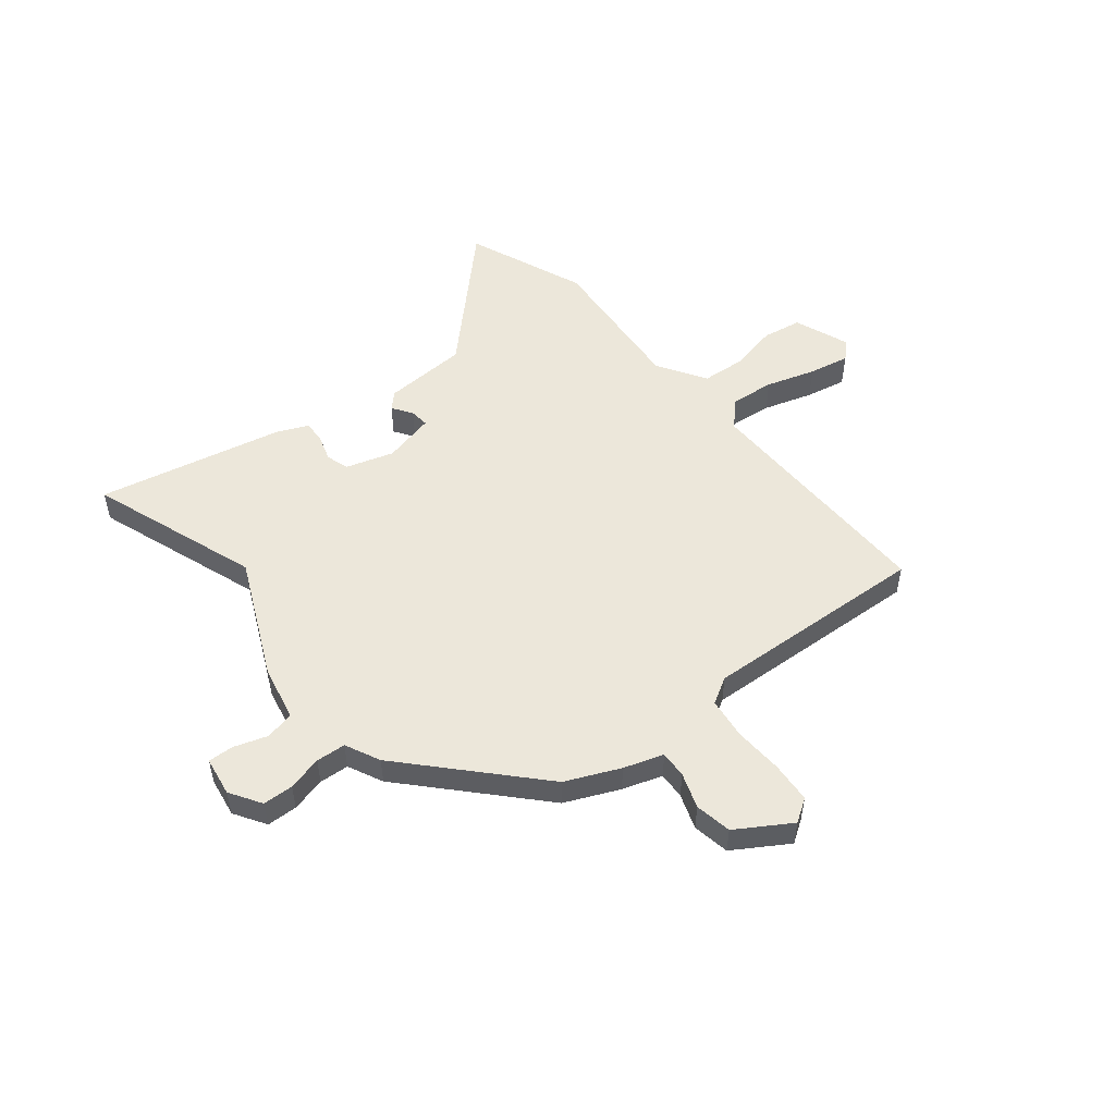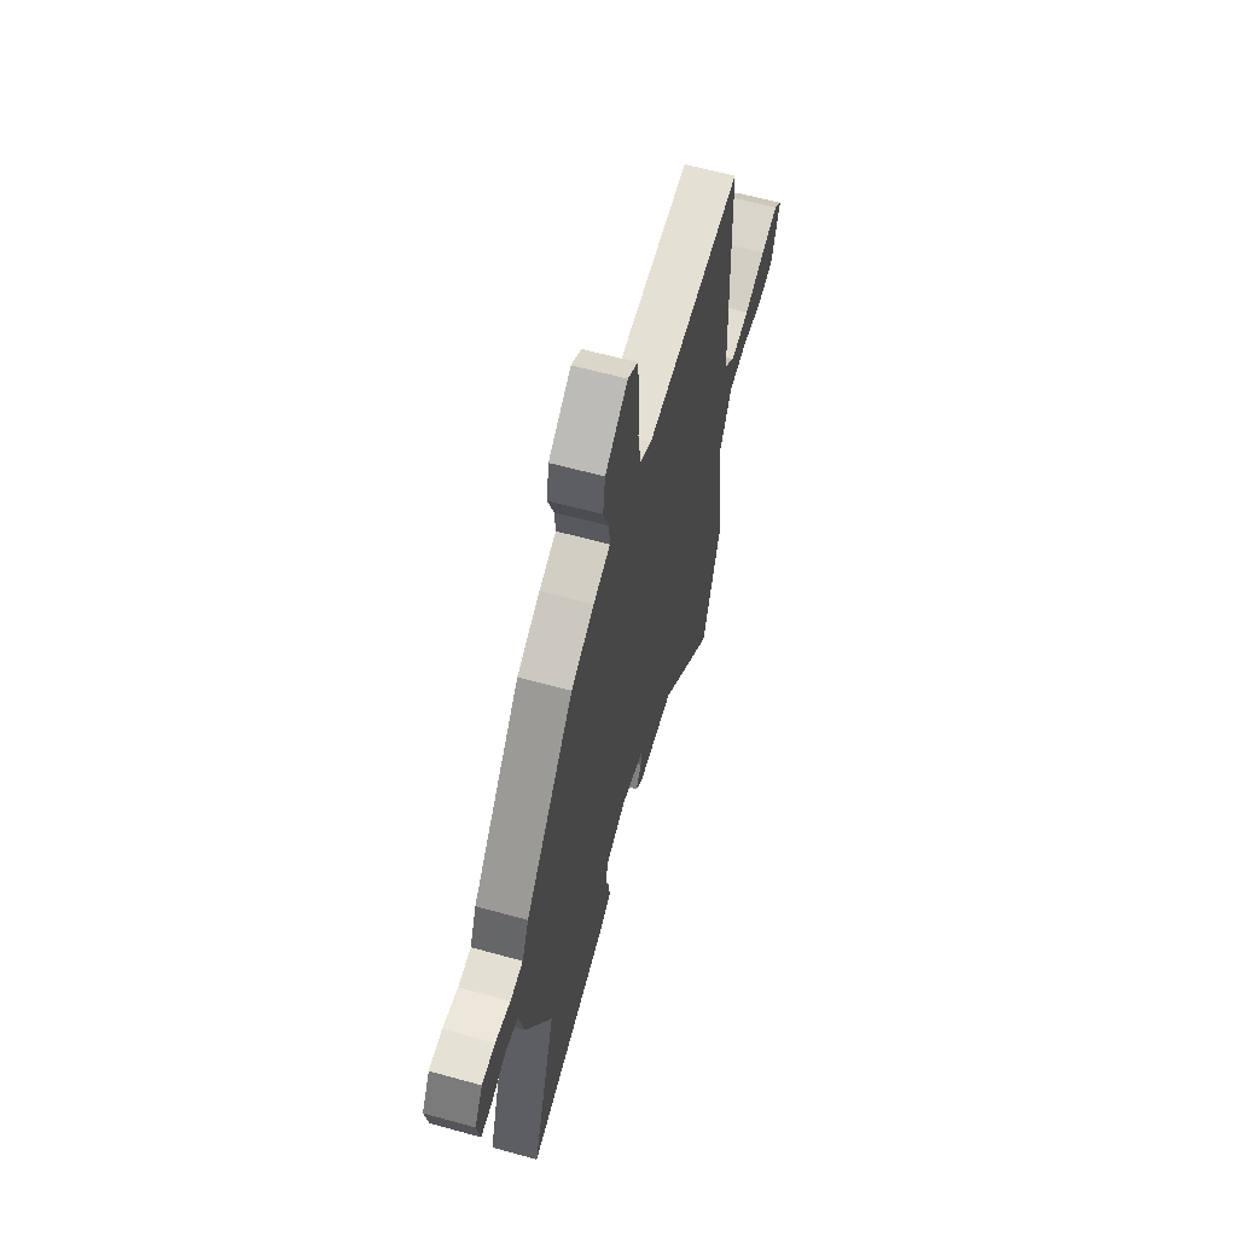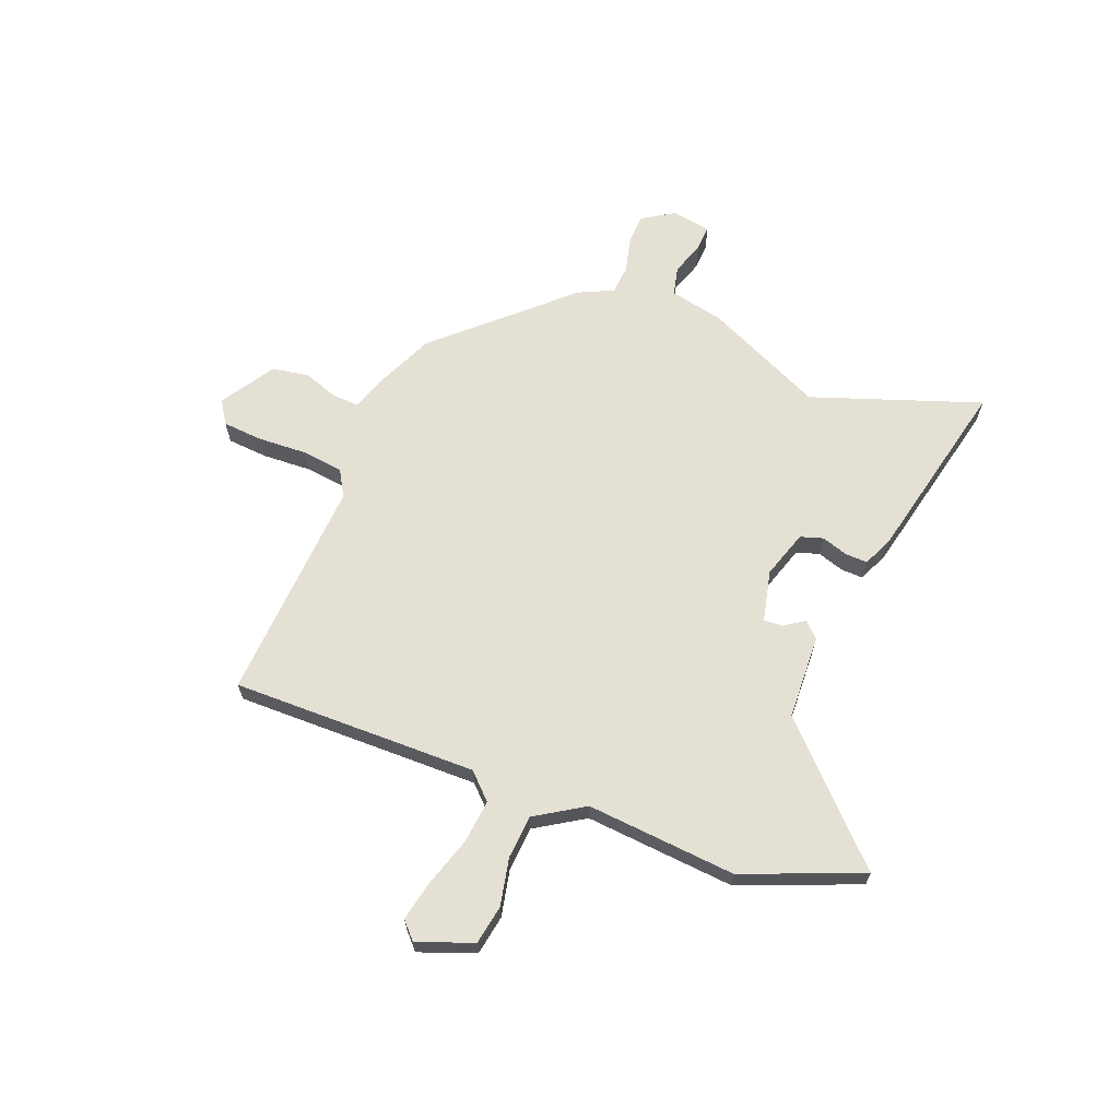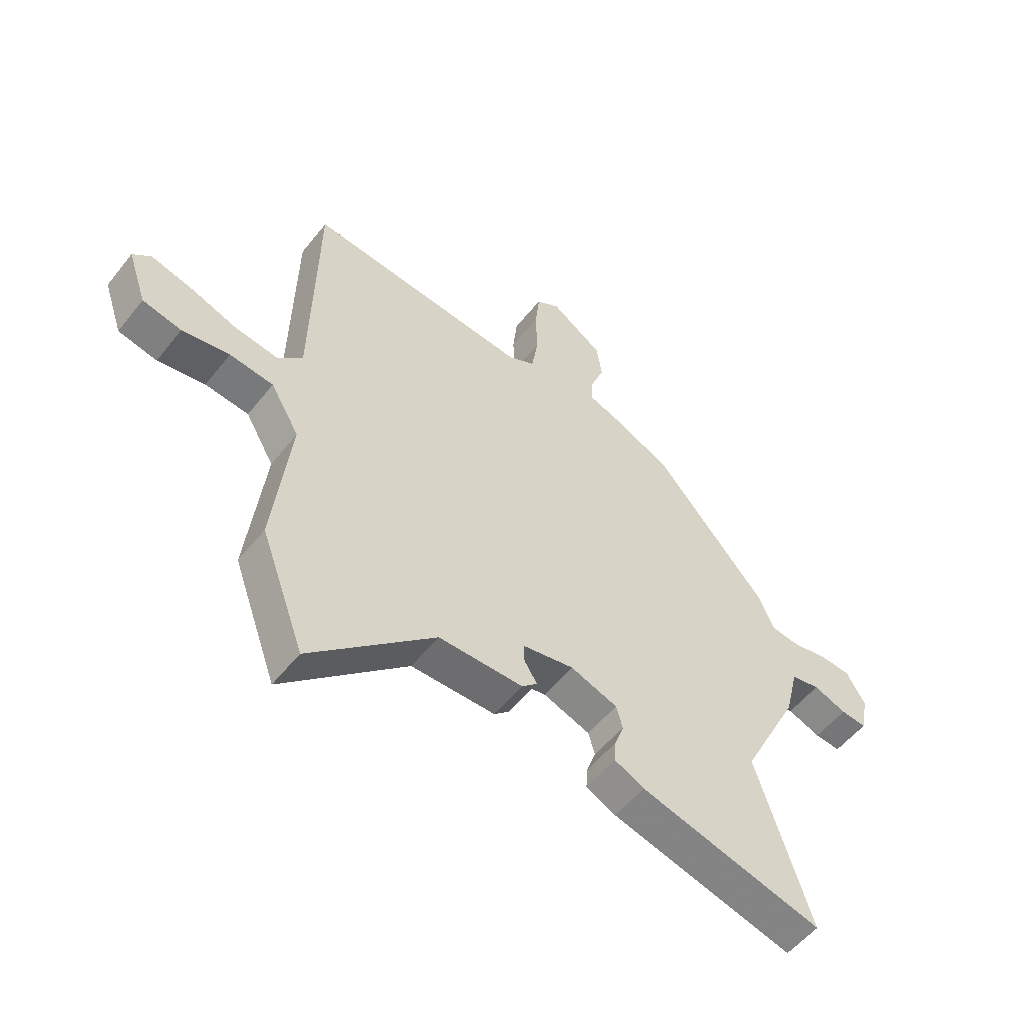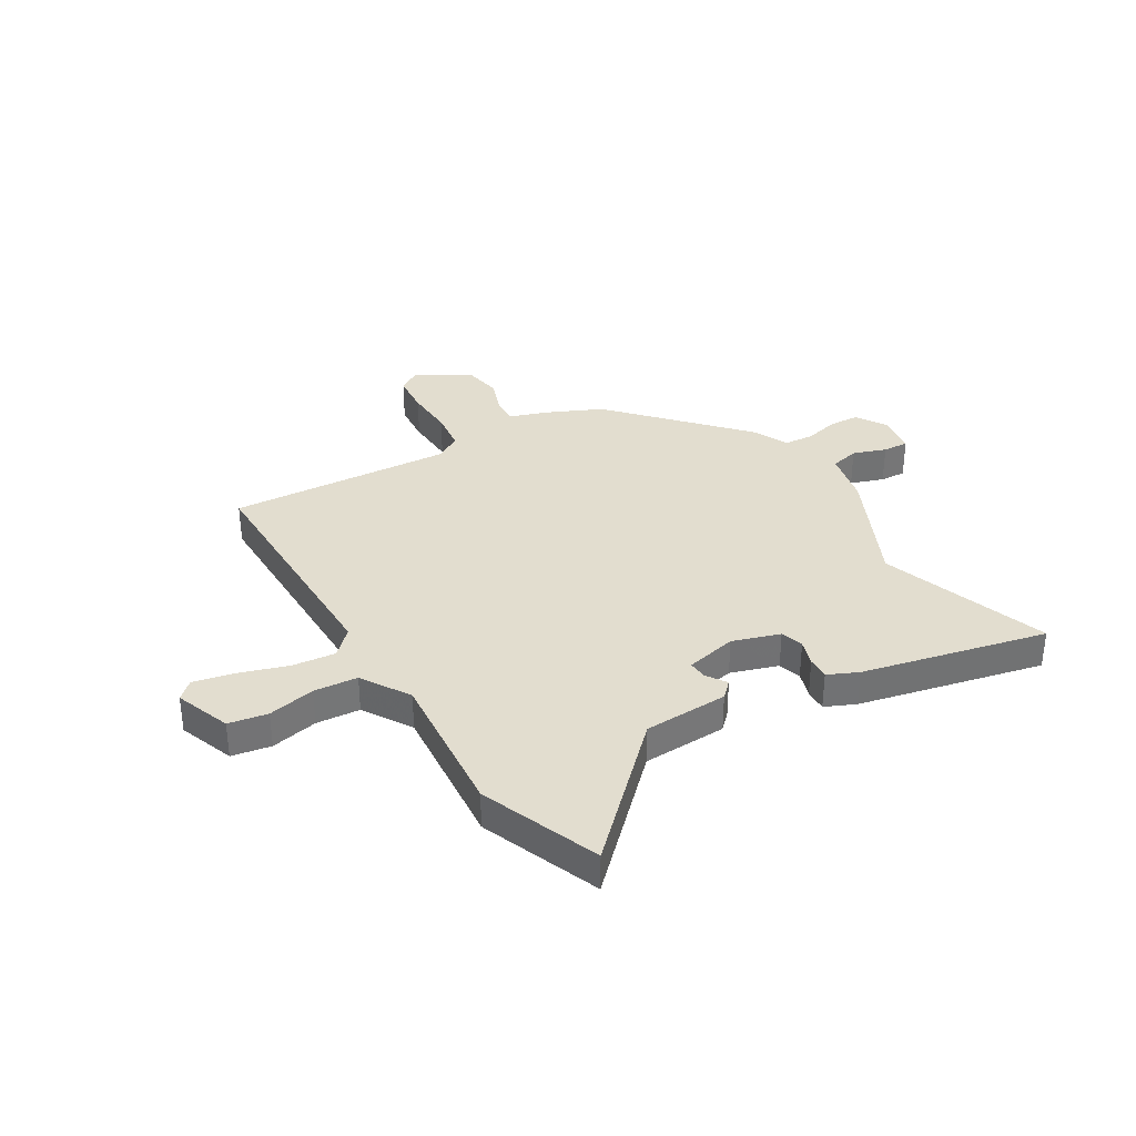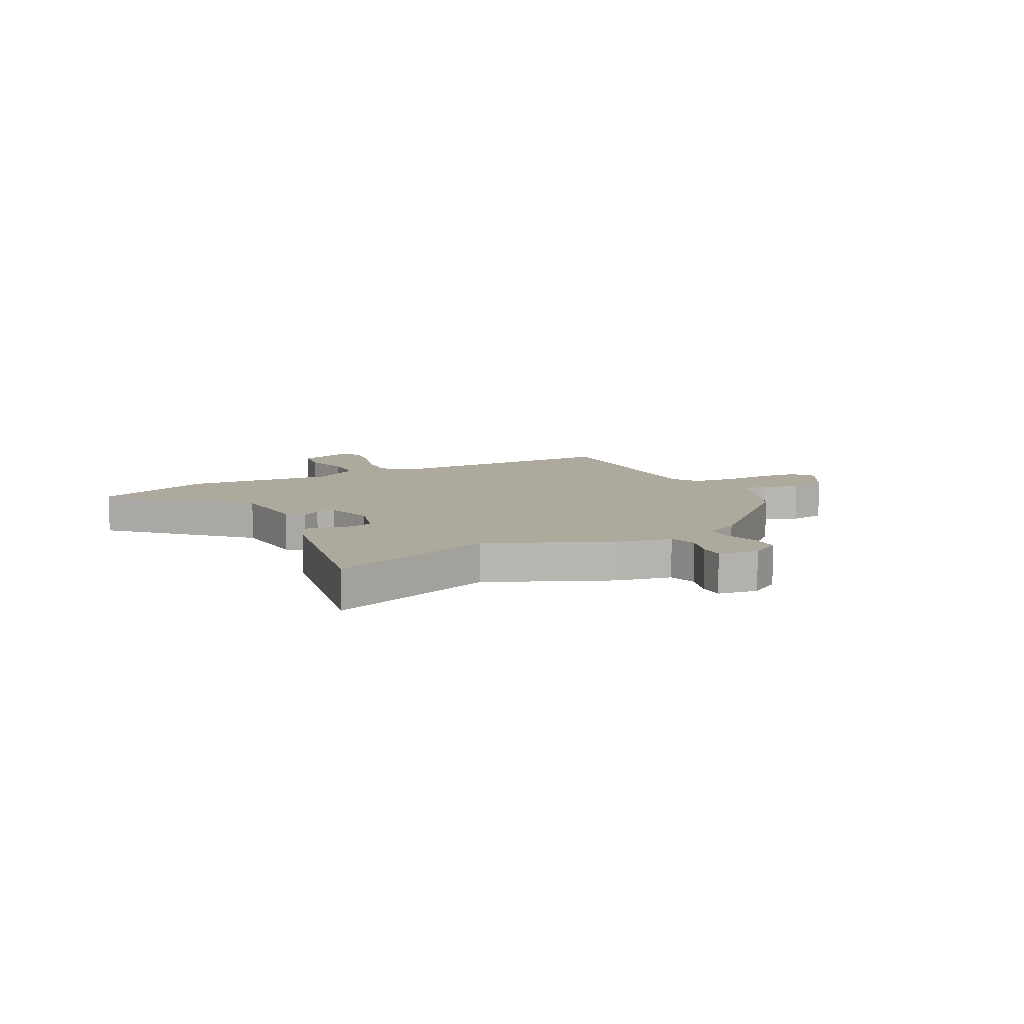
<metadata>
{"format":"obj","ext":"obj","renderer":"f3d","projection":"perspective","resolution":1024,"background":"white","views":[{"elev":52.3,"azim":-40.9,"up":"+Y"},{"elev":60.1,"azim":-74.1,"up":"+Z"},{"elev":65.4,"azim":109.7,"up":"+Y"},{"elev":-54.5,"azim":142.3,"up":"+Z"},{"elev":35.0,"azim":147.5,"up":"+Y"},{"elev":8.9,"azim":-120.3,"up":"+Y"}]}
</metadata>
<code>
v -0.54 0.07 -0.626
v -0.439 0.07 -0.307
v -0.548 0.07 -0.089
v -0.573 0.07 0.012
v -0.627 0.07 0.023
v -0.689 0.07 0
v -0.737 0.07 -0.004
v -0.751 0.07 0.069
v -0.716 0.07 0.129
v -0.659 0.07 0.133
v -0.594 0.07 0.119
v -0.539 0.07 0.125
v -0.51 0.07 0.191
v -0.301 0.07 0.431
v -0.202 0.07 0.479
v -0.129 0.07 0.506
v -0.133 0.07 0.556
v -0.158 0.07 0.621
v -0.148 0.07 0.69
v -0.05 0.07 0.756
v -0.006 0.07 0.729
v 0.002 0.07 0.653
v 0 0.07 0.561
v 0.012 0.07 0.485
v 0.062 0.07 0.458
v 0.48 0.07 0.495
v 0.489 0.07 0.036
v 0.536 0.07 -0.009
v 0.617 0.07 0.002
v 0.708 0.07 0.034
v 0.783 0.07 0.052
v 0.816 0.07 0.023
v 0.78 0.07 -0.082
v 0.707 0.07 -0.097
v 0.618 0.07 -0.081
v 0.536 0.07 -0.09
v 0.482 0.07 -0.182
v 0.514 0.07 -0.461
v 0.432 0.07 -0.686
v 0.198 0.07 -0.469
v 0.04 0.07 -0.467
v 0.011 0.07 -0.44
v 0.035 0.07 -0.402
v 0.037 0.07 -0.366
v -0.06 0.07 -0.347
v -0.148 0.07 -0.378
v -0.16 0.07 -0.421
v -0.143 0.07 -0.469
v -0.14 0.07 -0.511
v -0.196 0.07 -0.538
v -0.54 0 -0.626
v -0.439 0 -0.307
v -0.548 0 -0.089
v -0.573 0 0.012
v -0.627 0 0.023
v -0.689 0 0
v -0.737 0 -0.004
v -0.751 0 0.069
v -0.716 0 0.129
v -0.659 0 0.133
v -0.594 0 0.119
v -0.539 0 0.125
v -0.51 0 0.191
v -0.301 0 0.431
v -0.202 0 0.479
v -0.129 0 0.506
v -0.133 0 0.556
v -0.158 0 0.621
v -0.148 0 0.69
v -0.05 0 0.756
v -0.006 0 0.729
v 0.002 0 0.653
v 0 0 0.561
v 0.012 0 0.485
v 0.062 0 0.458
v 0.48 0 0.495
v 0.489 0 0.036
v 0.536 0 -0.009
v 0.617 0 0.002
v 0.708 0 0.034
v 0.783 0 0.052
v 0.816 0 0.023
v 0.78 0 -0.082
v 0.707 0 -0.097
v 0.618 0 -0.081
v 0.536 0 -0.09
v 0.482 0 -0.182
v 0.514 0 -0.461
v 0.432 0 -0.686
v 0.198 0 -0.469
v 0.04 0 -0.467
v 0.011 0 -0.44
v 0.035 0 -0.402
v 0.037 0 -0.366
v -0.06 0 -0.347
v -0.148 0 -0.378
v -0.16 0 -0.421
v -0.143 0 -0.469
v -0.14 0 -0.511
v -0.196 0 -0.538
f 47 48 49 50
f 46 47 50 1
f 40 41 42 43
f 40 43 44
f 37 38 39 40
f 36 37 40 44
f 32 33 34 35
f 32 35 36
f 29 30 31 32
f 28 29 32 36
f 27 28 36 44
f 25 26 27 44
f 20 21 22 23
f 20 23 24
f 17 18 19 20
f 16 17 20 24
f 12 13 14 15
f 12 15 16 24
f 8 9 10 11
f 8 11 12
f 5 6 7 8
f 4 5 8 12
f 2 3 4 12
f 46 1 2
f 45 46 2 12
f 25 44 45
f 12 24 25 45
f 100 99 98 97
f 51 100 97 96
f 93 92 91 90
f 94 93 90
f 90 89 88 87
f 94 90 87 86
f 85 84 83 82
f 86 85 82
f 82 81 80 79
f 86 82 79 78
f 94 86 78 77
f 94 77 76 75
f 73 72 71 70
f 74 73 70
f 70 69 68 67
f 74 70 67 66
f 65 64 63 62
f 74 66 65 62
f 61 60 59 58
f 62 61 58
f 58 57 56 55
f 62 58 55 54
f 62 54 53 52
f 52 51 96
f 62 52 96 95
f 95 94 75
f 95 75 74 62
f 1 51 52 2
f 2 52 53 3
f 3 53 54 4
f 4 54 55 5
f 5 55 56 6
f 6 56 57 7
f 7 57 58 8
f 8 58 59 9
f 9 59 60 10
f 10 60 61 11
f 11 61 62 12
f 12 62 63 13
f 13 63 64 14
f 14 64 65 15
f 15 65 66 16
f 16 66 67 17
f 17 67 68 18
f 18 68 69 19
f 19 69 70 20
f 20 70 71 21
f 21 71 72 22
f 22 72 73 23
f 23 73 74 24
f 24 74 75 25
f 25 75 76 26
f 26 76 77 27
f 27 77 78 28
f 28 78 79 29
f 29 79 80 30
f 30 80 81 31
f 31 81 82 32
f 32 82 83 33
f 33 83 84 34
f 34 84 85 35
f 35 85 86 36
f 36 86 87 37
f 37 87 88 38
f 38 88 89 39
f 39 89 90 40
f 40 90 91 41
f 41 91 92 42
f 42 92 93 43
f 43 93 94 44
f 44 94 95 45
f 45 95 96 46
f 46 96 97 47
f 47 97 98 48
f 48 98 99 49
f 49 99 100 50
f 50 100 51 1

</code>
